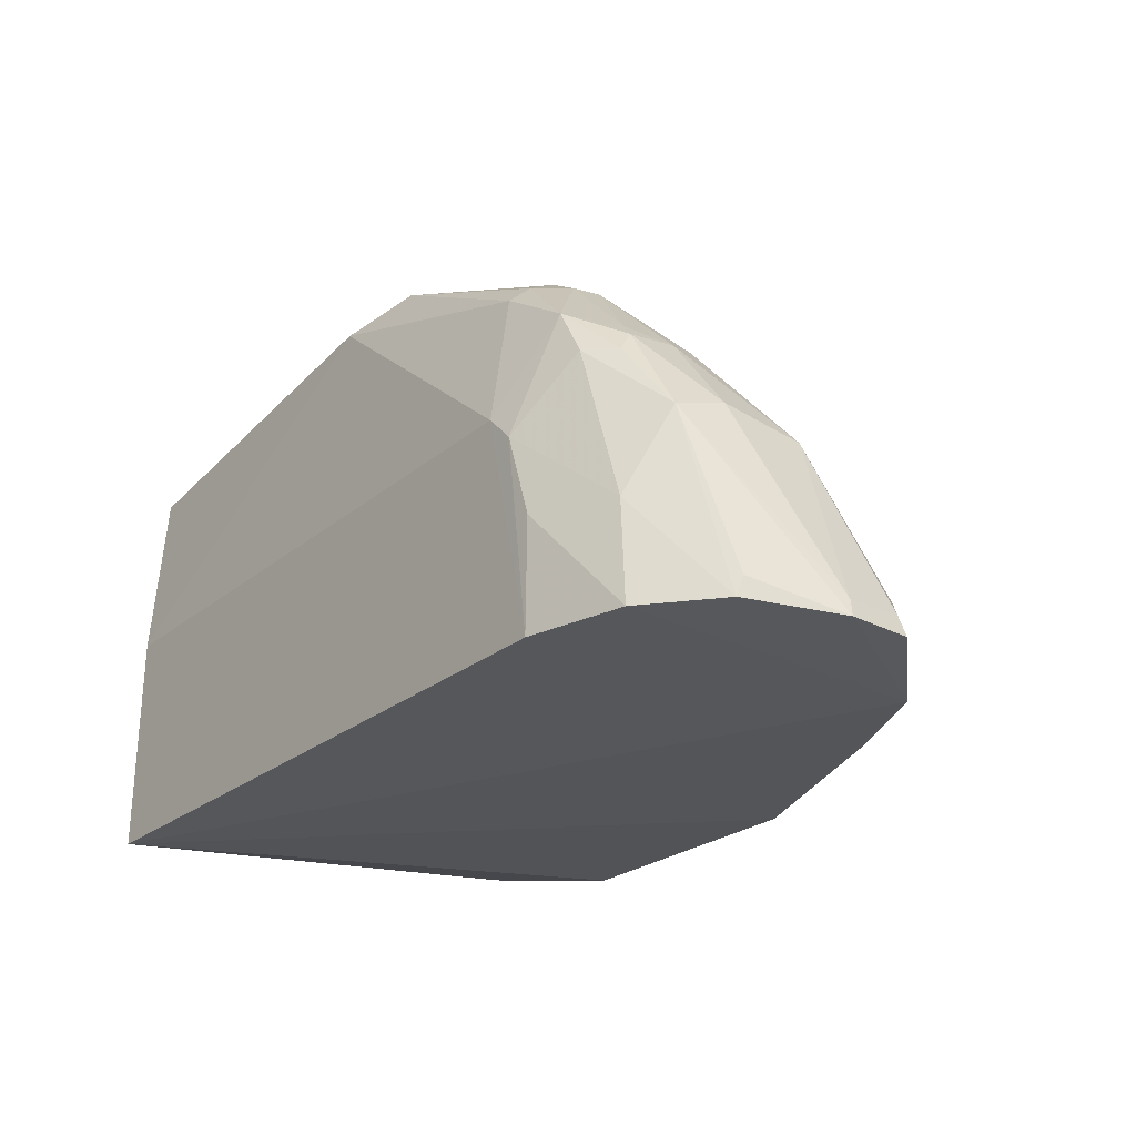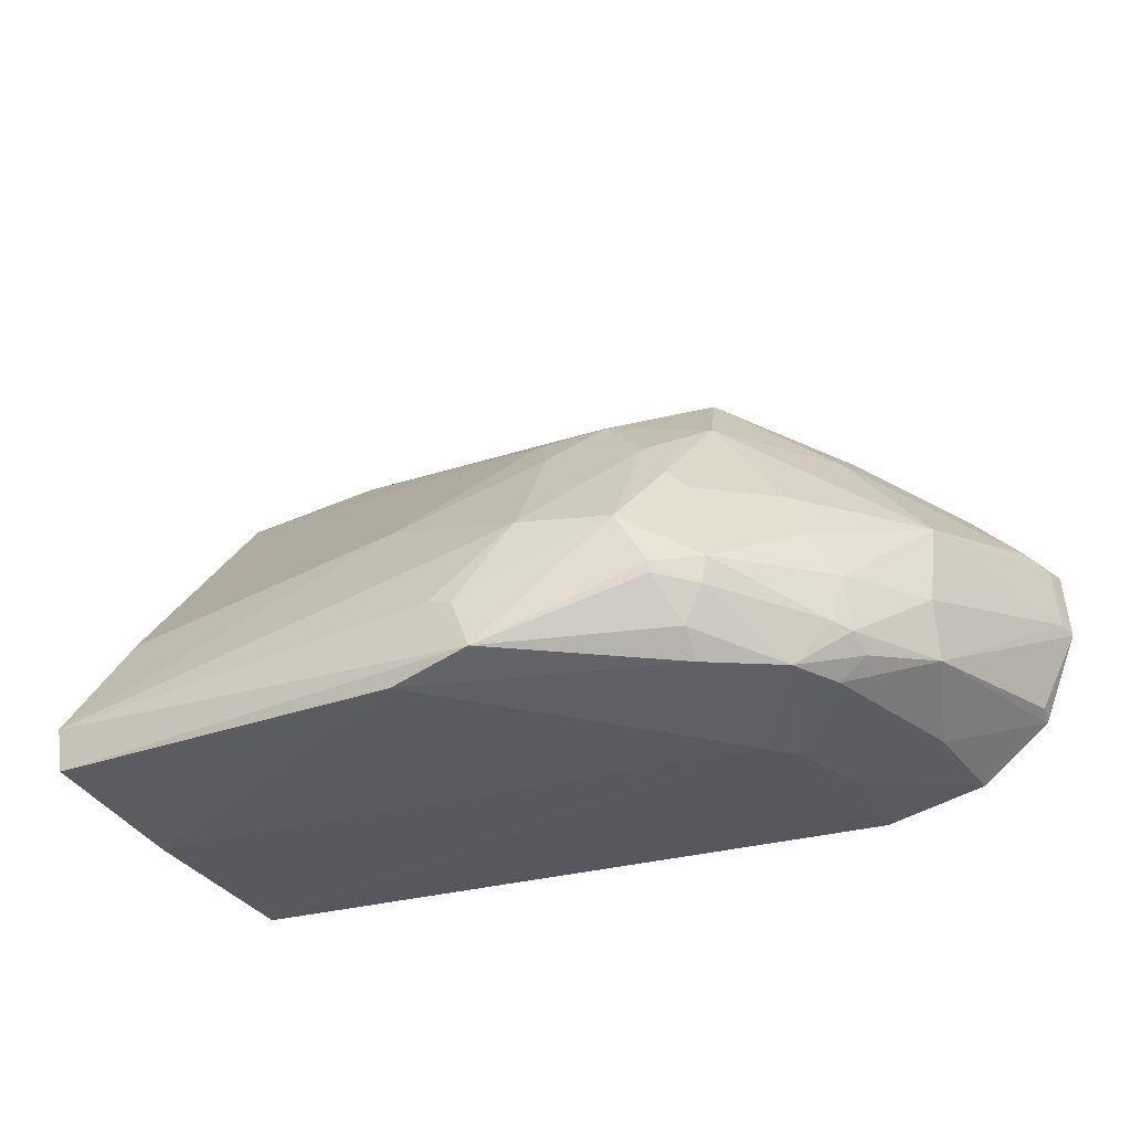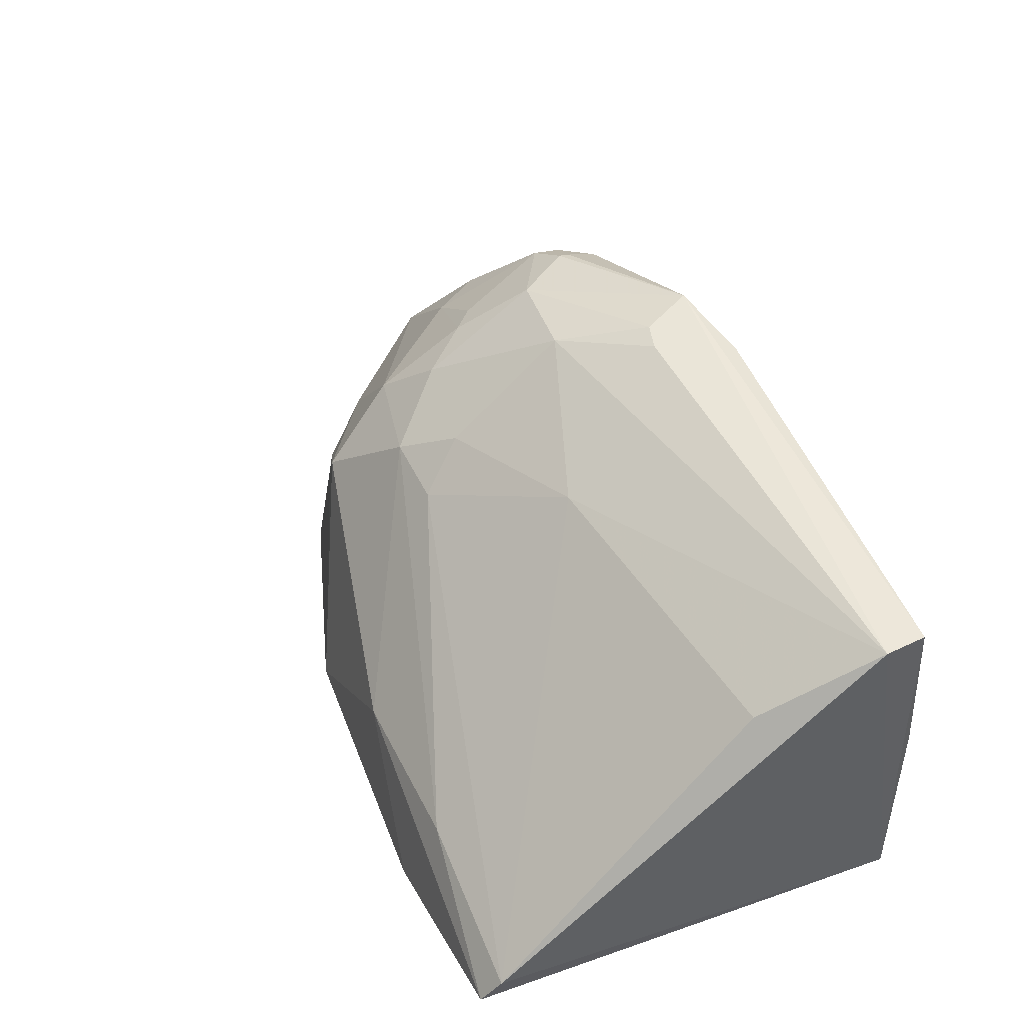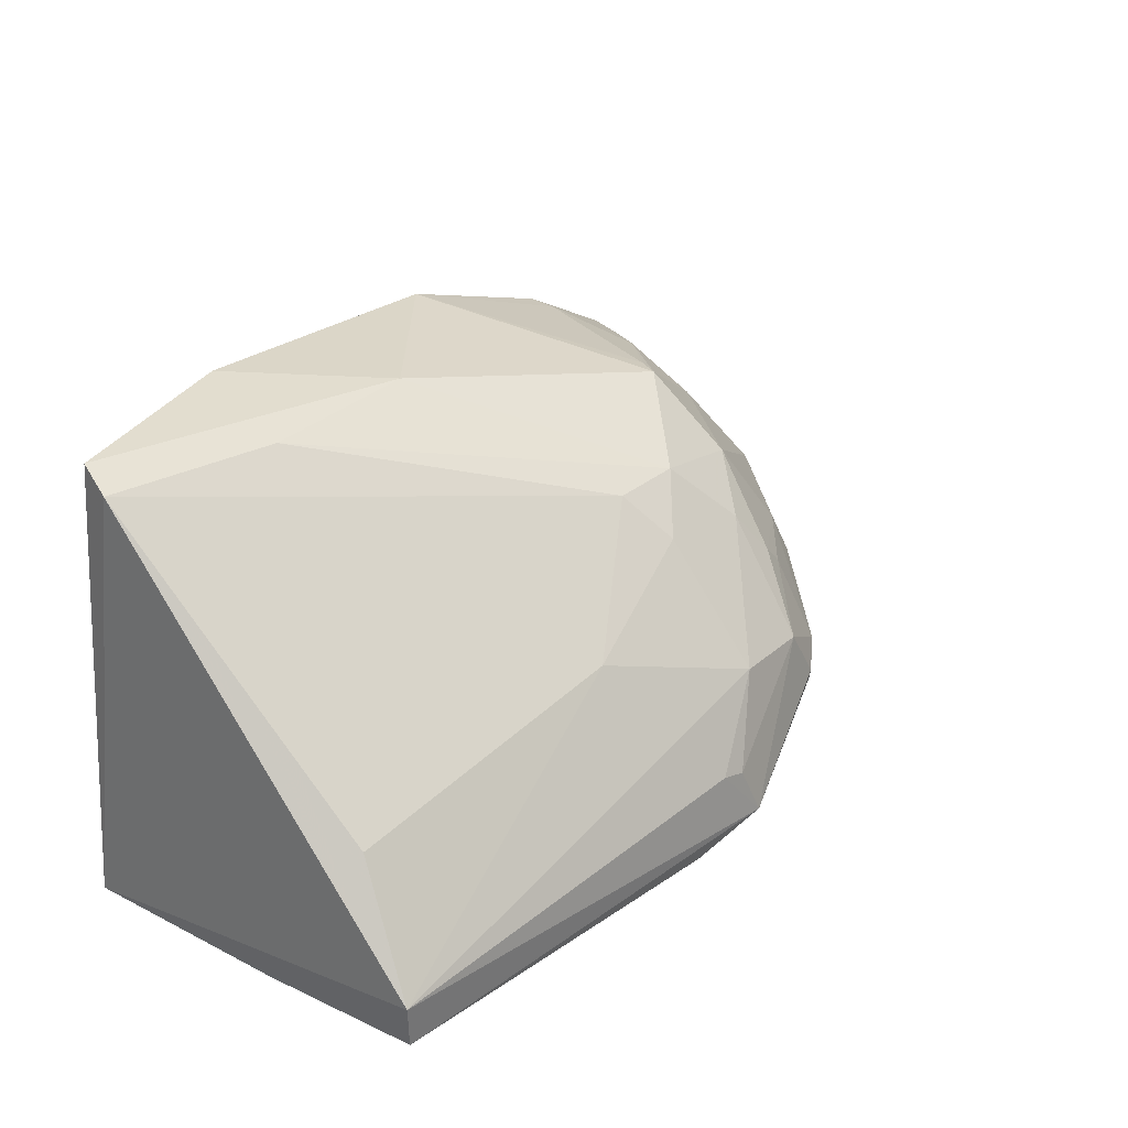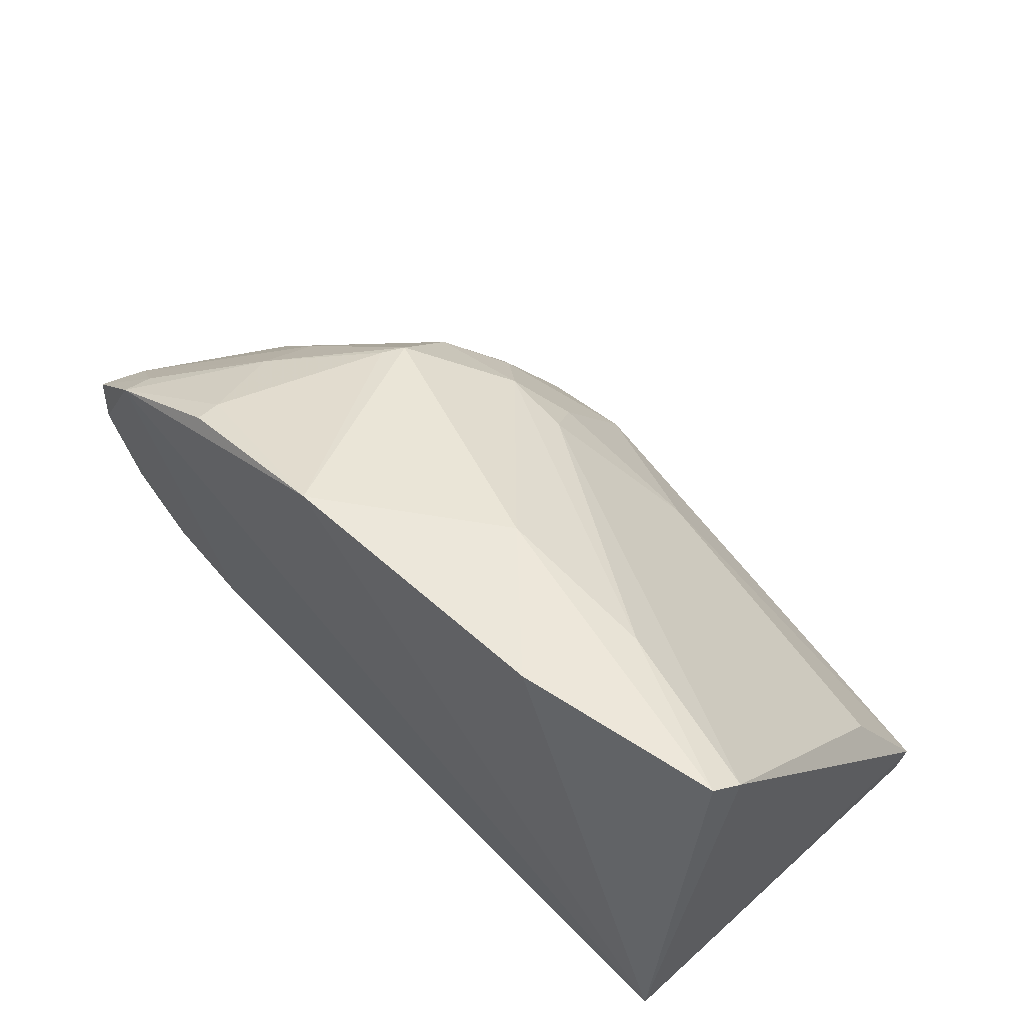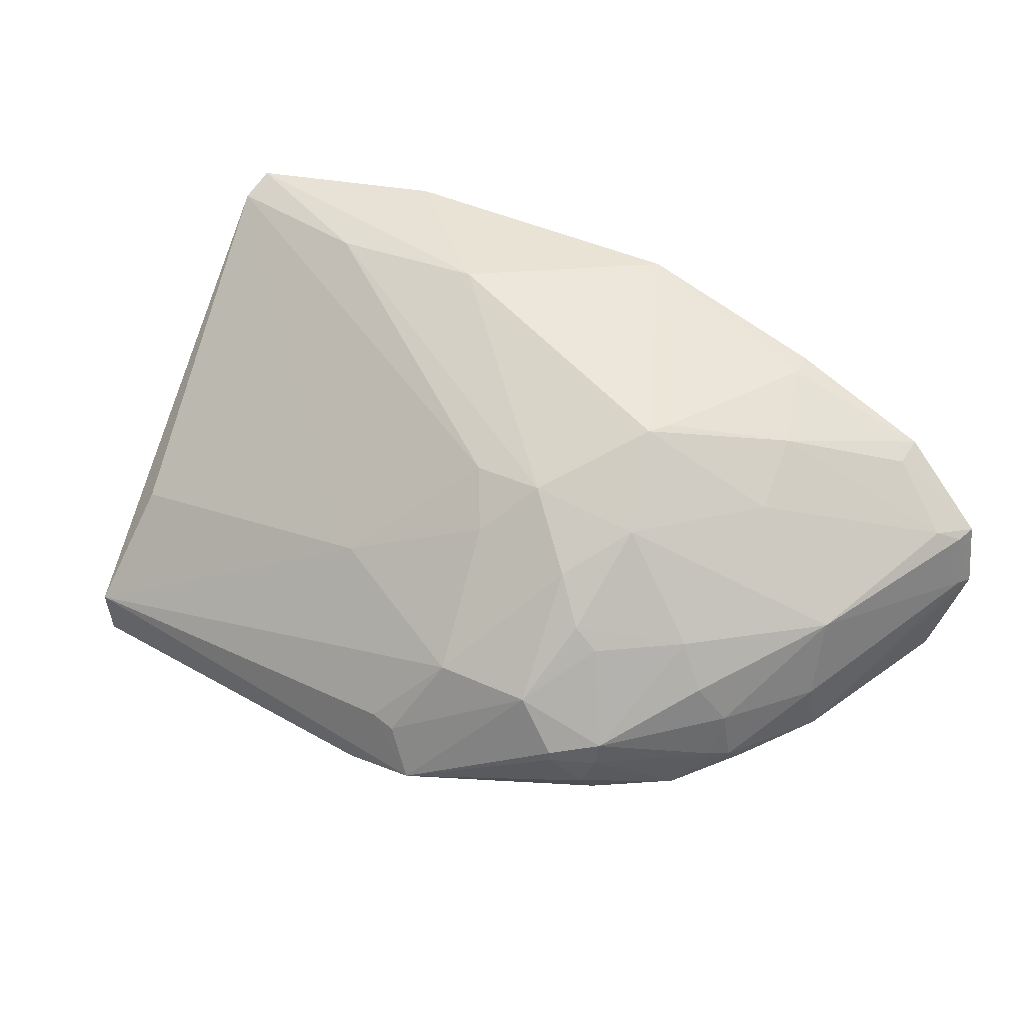
<metadata>
{"format":"obj","ext":"obj","renderer":"f3d","projection":"perspective","resolution":1024,"background":"white","views":[{"elev":-24.7,"azim":-127.2,"up":"+Y"},{"elev":-28.8,"azim":-157.0,"up":"+Z"},{"elev":47.5,"azim":65.9,"up":"+Y"},{"elev":28.8,"azim":127.6,"up":"+Z"},{"elev":57.3,"azim":46.8,"up":"+Z"},{"elev":34.4,"azim":-149.2,"up":"+Z"}]}
</metadata>
<code>
v -0.09845 0.2332 0.07034
v 0.007575 0.233 -0.1882
v 0.0137 0.4509 -0.1539
v -0.3028 0.458 -0.09952
v -0.4797 0.2298 -0.09331
v -0.3559 0.3391 -0.1868
v -0.07929 0.2955 0.05575
v -0.433 0.2237 -0.01417
v 0.011 0.4492 -0.1777
v -0.3994 0.3876 -0.1486
v -0.3706 0.2328 -0.1871
v -0.1671 0.4279 -0.06354
v 0.00833 0.2582 0.06758
v -0.261 0.2267 0.0587
v 0.007576 0.3542 -0.187
v -0.2379 0.4811 -0.168
v -0.4325 0.3395 -0.07426
v -0.4243 0.2326 -0.1733
v -0.2524 0.462 -0.09438
v -0.1691 0.2958 0.05828
v 0.0125 0.2746 0.05706
v -0.3408 0.3543 -0.1869
v -0.3211 0.4586 -0.1352
v -0.3198 0.3484 0.02376
v -0.4304 0.3472 -0.1183
v -0.4766 0.2303 -0.05765
v -0.388 0.3767 -0.1696
v -0.3707 0.2934 -0.1864
v -0.4622 0.2431 -0.1394
v -0.2261 0.4771 -0.1403
v -0.002344 0.4129 -0.09061
v -0.2336 0.3905 -0.00573
v -0.193 0.4734 -0.1785
v -0.3211 0.4596 -0.1294
v -0.3838 0.3279 -0.01714
v -0.3617 0.2296 0.02451
v -0.3314 0.388 -0.01708
v -0.3971 0.3923 -0.1198
v -0.4763 0.2396 -0.09102
v -0.4171 0.2891 -0.1698
v -0.3724 0.4042 -0.1693
v -0.4612 0.2321 -0.143
v -0.4302 0.3373 -0.148
v -0.2123 0.4752 -0.1368
v -0.2481 0.4135 -0.02993
v -0.2737 0.3929 -0.004672
v -0.3721 0.3978 -0.07264
v -0.3452 0.4451 -0.1243
v -0.3797 0.2903 0.005413
v -0.4631 0.2531 -0.05159
v -0.3262 0.3364 0.02344
v -0.4734 0.2413 -0.05943
v -0.3335 0.4295 -0.1716
v -0.4023 0.3756 -0.1568
v -0.3038 0.4166 -0.03835
v -0.3196 0.4281 -0.06199
v -0.3425 0.4447 -0.1386
v -0.3915 0.3965 -0.1456
v -0.3844 0.4017 -0.09817
v -0.363 0.2439 0.02265
v -0.4327 0.2414 -0.01853
v -0.3323 0.4423 -0.1581
v -0.3316 0.4277 -0.07384
f 9 3 2
f 11 2 8
f 13 1 2
f 14 8 2
f 14 2 1
f 15 9 2
f 16 3 9
f 18 11 8
f 18 8 5
f 19 12 3
f 20 13 7
f 20 1 13
f 20 14 1
f 21 13 2
f 21 2 3
f 21 7 13
f 22 15 2
f 22 11 6
f 22 2 11
f 24 14 20
f 26 5 8
f 28 6 11
f 28 11 18
f 30 16 4
f 30 4 19
f 31 21 3
f 31 3 12
f 31 12 21
f 32 21 12
f 32 7 21
f 33 9 15
f 33 15 22
f 33 16 9
f 34 4 16
f 34 16 23
f 36 8 14
f 37 35 24
f 37 17 35
f 38 25 17
f 38 10 25
f 39 17 25
f 40 27 6
f 40 28 18
f 40 6 28
f 41 22 6
f 41 6 27
f 42 18 5
f 42 5 29
f 42 40 18
f 43 27 40
f 43 42 29
f 43 40 42
f 43 25 10
f 43 29 5
f 43 39 25
f 43 5 39
f 44 30 19
f 44 19 3
f 44 3 16
f 44 16 30
f 45 32 12
f 45 12 19
f 46 24 20
f 46 20 7
f 46 7 32
f 46 32 45
f 46 37 24
f 46 45 19
f 47 17 37
f 48 4 34
f 49 24 35
f 50 35 17
f 50 49 35
f 51 14 24
f 51 24 49
f 52 17 39
f 52 50 17
f 52 26 50
f 52 39 5
f 52 5 26
f 53 33 22
f 53 22 41
f 53 16 33
f 54 41 27
f 54 27 43
f 54 43 10
f 54 10 41
f 55 37 46
f 55 46 19
f 55 19 4
f 56 47 37
f 56 55 4
f 56 37 55
f 57 48 34
f 57 34 23
f 58 10 38
f 58 38 48
f 58 48 57
f 58 57 41
f 58 41 10
f 59 48 38
f 59 38 17
f 59 17 47
f 59 47 48
f 60 49 8
f 60 8 36
f 60 51 49
f 60 36 14
f 60 14 51
f 61 50 26
f 61 26 8
f 61 8 49
f 61 49 50
f 62 23 16
f 62 16 53
f 62 57 23
f 62 53 41
f 62 41 57
f 63 48 47
f 63 47 56
f 63 56 4
f 63 4 48

</code>
